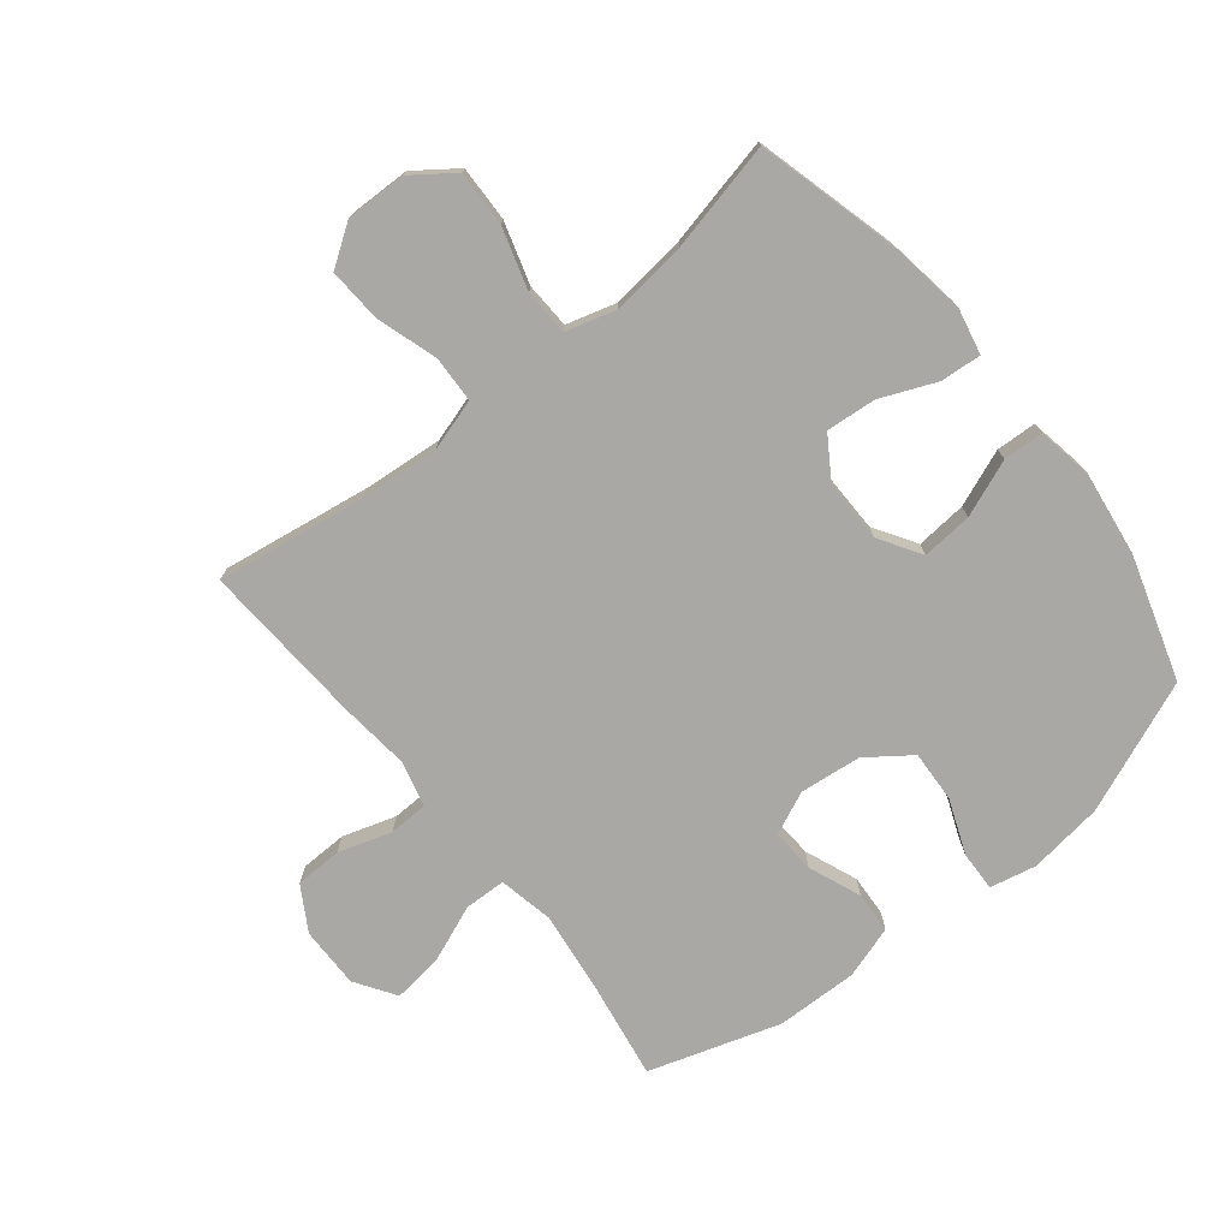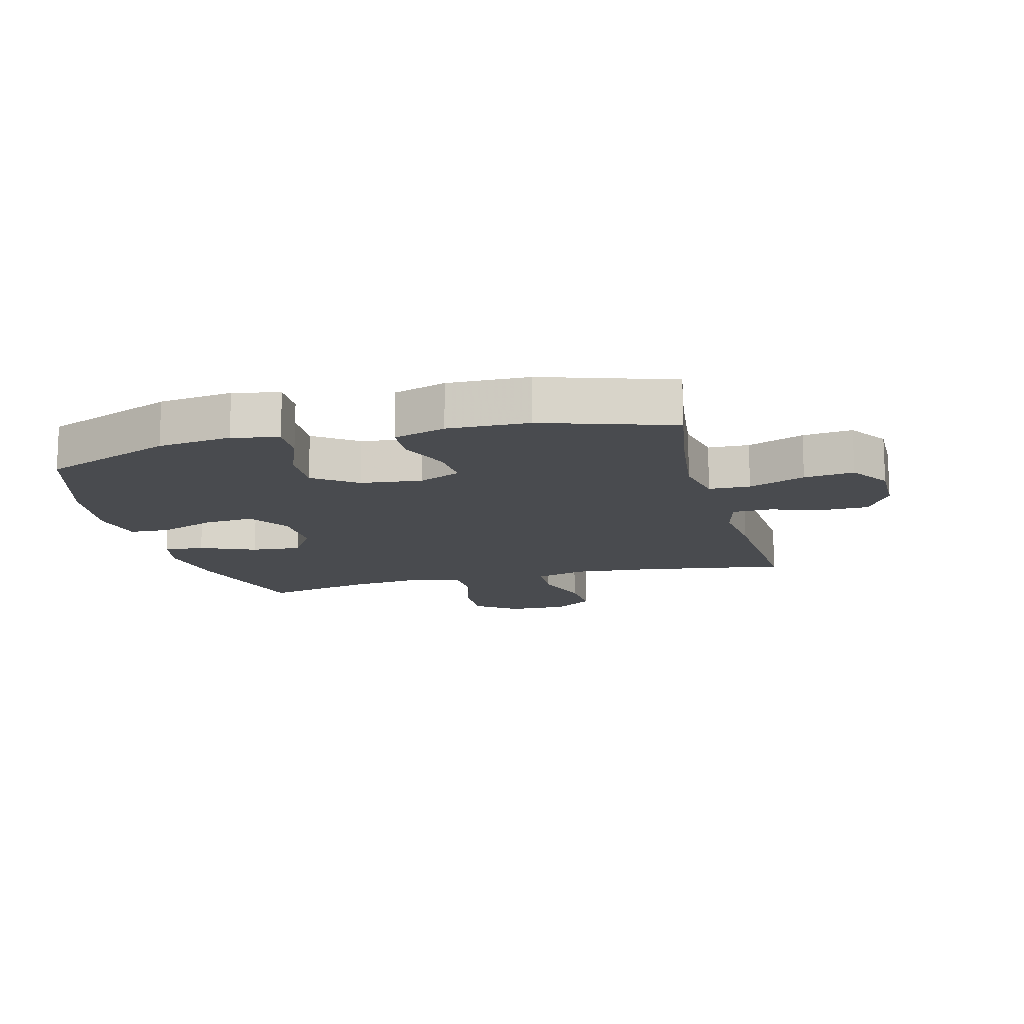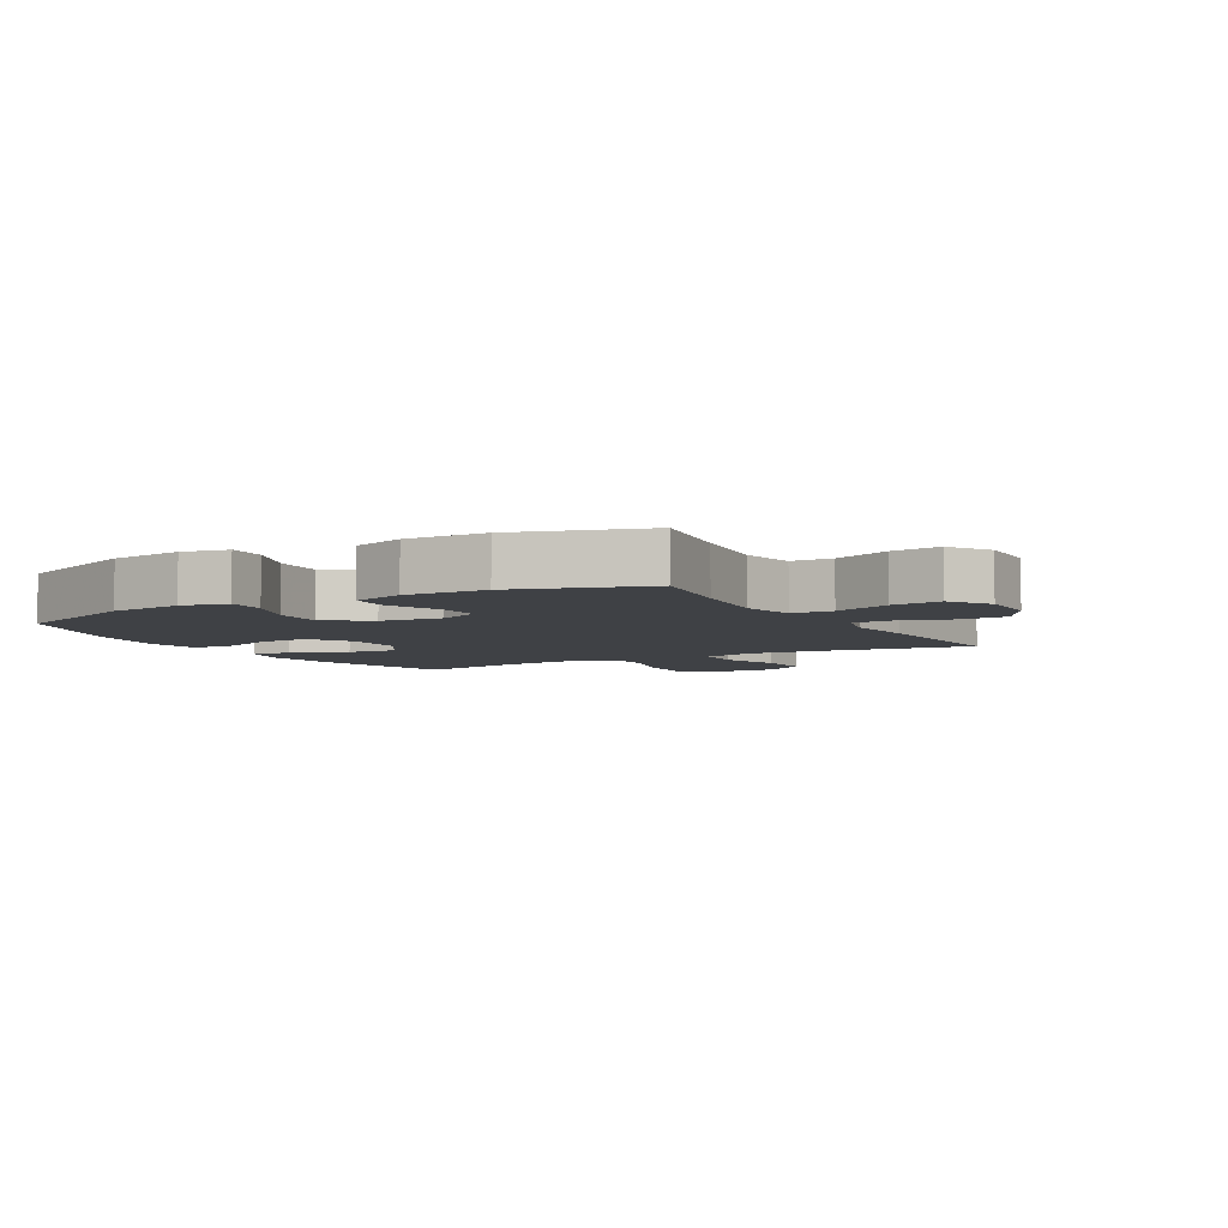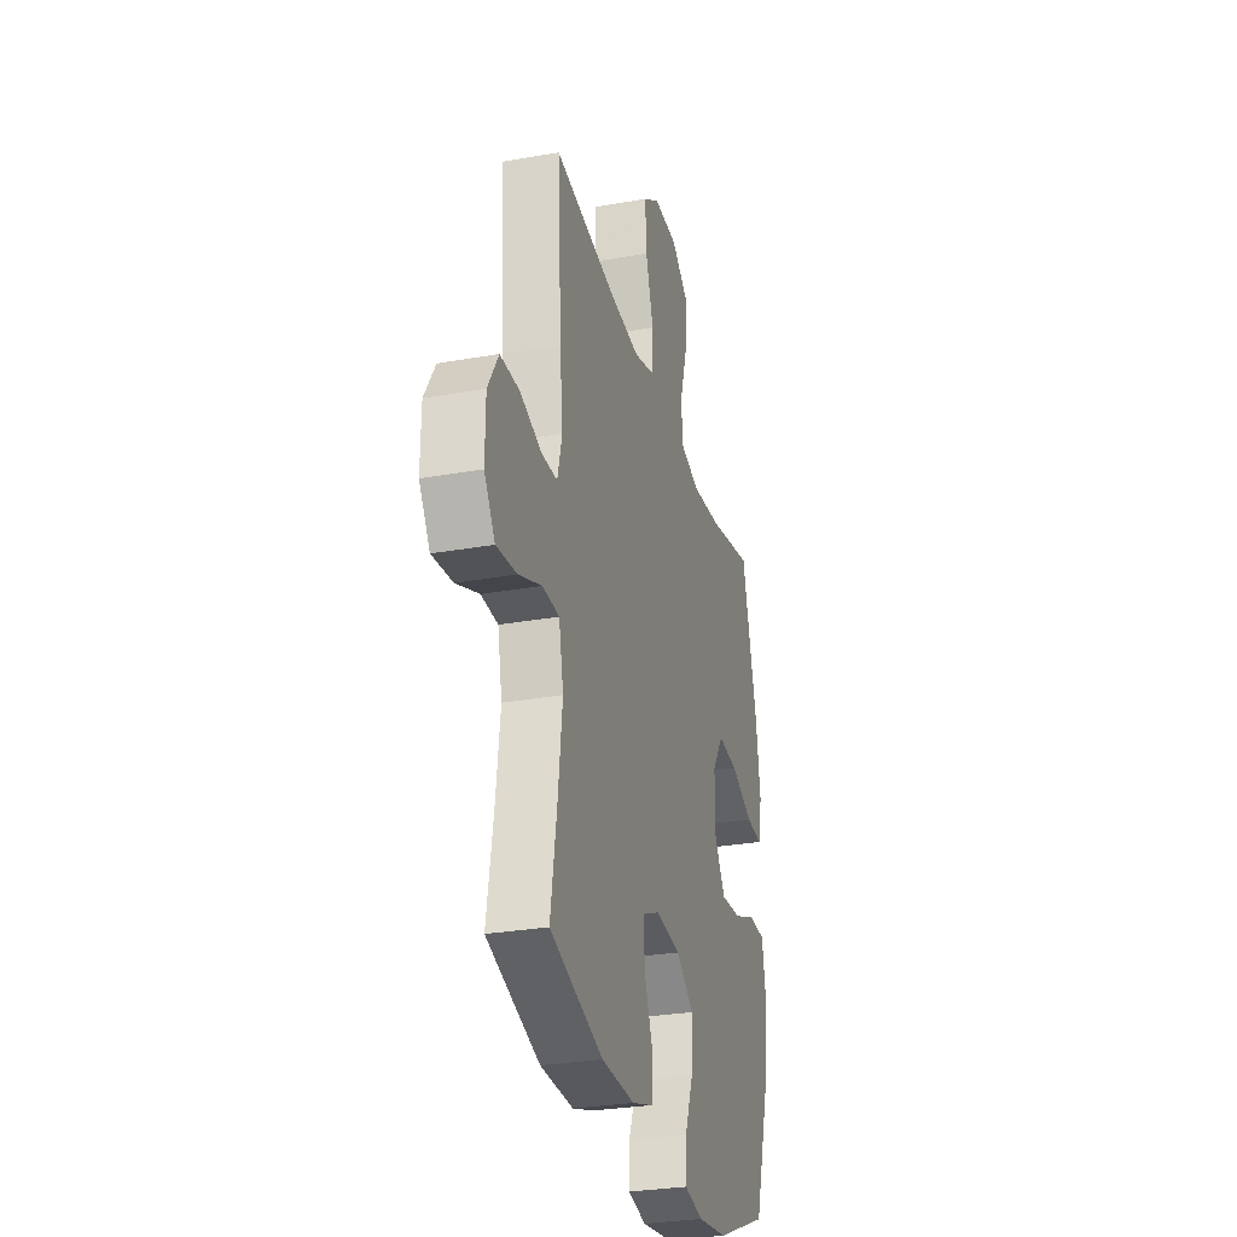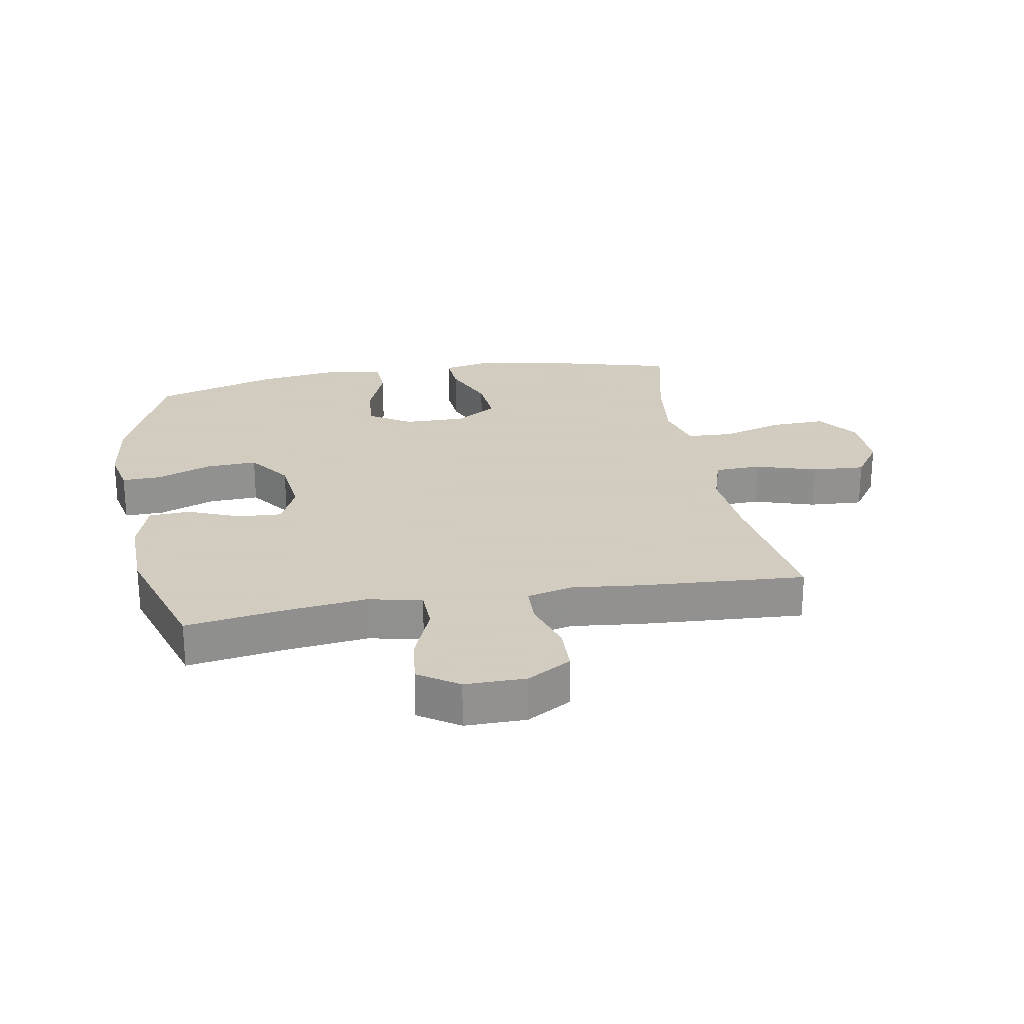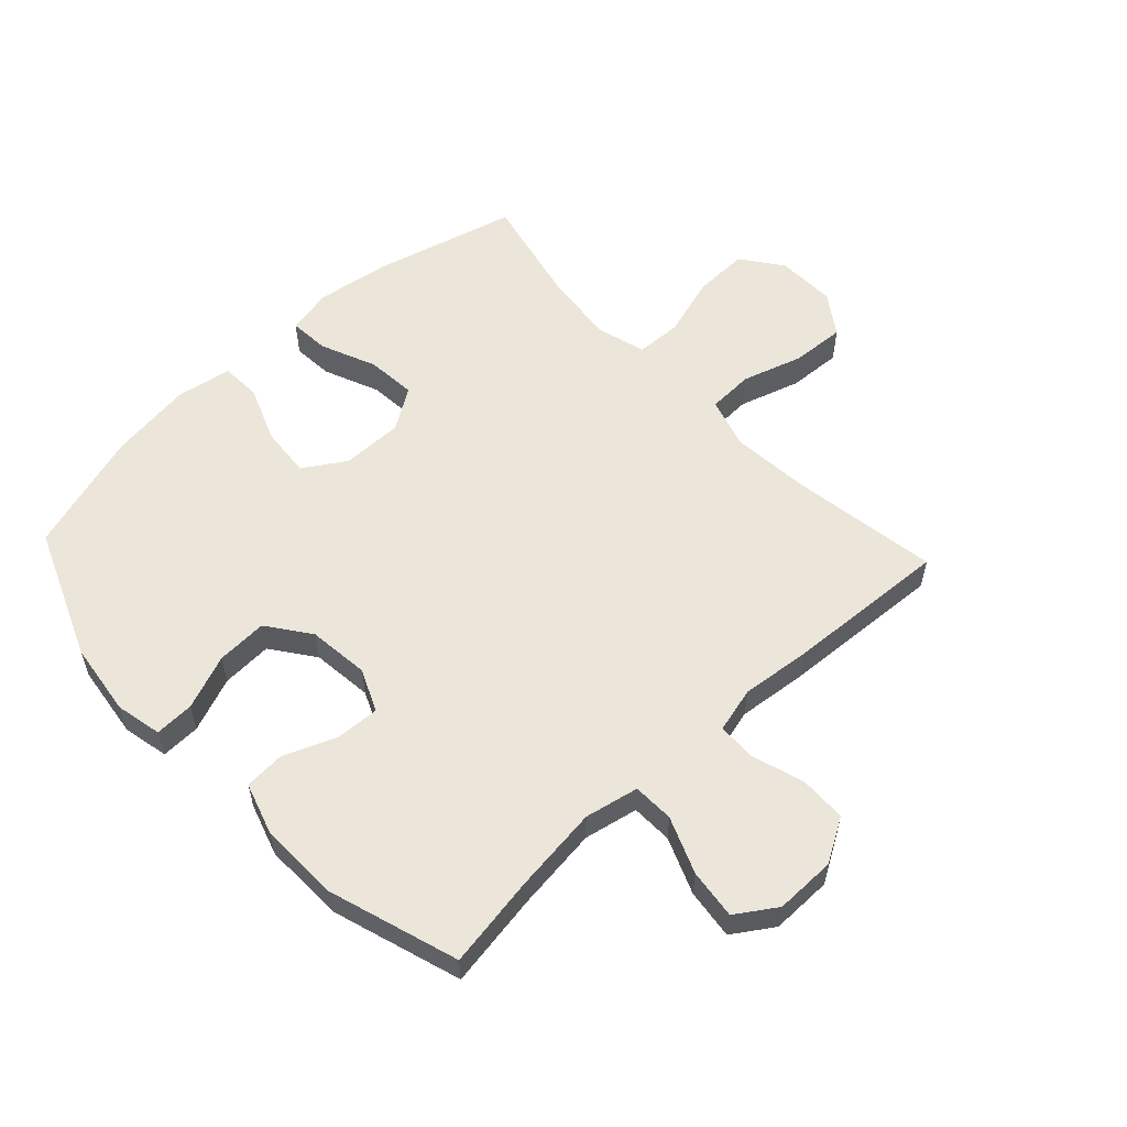
<metadata>
{"format":"obj","ext":"obj","renderer":"f3d","projection":"perspective","resolution":1024,"background":"white","views":[{"elev":-74.9,"azim":38.7,"up":"+Y"},{"elev":-13.8,"azim":-165.5,"up":"+Y"},{"elev":-5.5,"azim":-150.5,"up":"+Y"},{"elev":-29.1,"azim":-75.2,"up":"+Z"},{"elev":24.3,"azim":-99.9,"up":"+Y"},{"elev":56.8,"azim":-133.1,"up":"+Y"}]}
</metadata>
<code>
v 0.5 0.07 -0.5
v 0.287 0.07 -0.587
v 0.167 0.07 -0.603
v 0.092 0.07 -0.587
v 0.094 0.07 -0.523
v 0.129 0.07 -0.434
v 0.133 0.07 -0.351
v 0.063 0.07 -0.3
v -0.037 0.07 -0.289
v -0.106 0.07 -0.32
v -0.102 0.07 -0.391
v -0.068 0.07 -0.476
v -0.072 0.07 -0.543
v -0.157 0.07 -0.57
v -0.289 0.07 -0.567
v -0.5 0.07 -0.5
v -0.475 0.07 -0.346
v -0.458 0.07 -0.209
v -0.476 0.07 -0.121
v -0.543 0.07 -0.119
v -0.635 0.07 -0.156
v -0.716 0.07 -0.166
v -0.759 0.07 -0.101
v -0.758 0.07 -0.002
v -0.716 0.07 0.069
v -0.64 0.07 0.071
v -0.554 0.07 0.044
v -0.491 0.07 0.046
v -0.472 0.07 0.12
v -0.484 0.07 0.233
v -0.5 0.07 0.5
v -0.258 0.07 0.463
v -0.13 0.07 0.452
v -0.047 0.07 0.477
v -0.044 0.07 0.552
v -0.075 0.07 0.651
v -0.08 0.07 0.738
v -0.014 0.07 0.783
v 0.083 0.07 0.781
v 0.15 0.07 0.732
v 0.147 0.07 0.642
v 0.117 0.07 0.543
v 0.12 0.07 0.469
v 0.2 0.07 0.446
v 0.323 0.07 0.46
v 0.5 0.07 0.5
v 0.561 0.07 0.267
v 0.579 0.07 0.147
v 0.563 0.07 0.072
v 0.497 0.07 0.077
v 0.407 0.07 0.115
v 0.326 0.07 0.122
v 0.282 0.07 0.054
v 0.283 0.07 -0.046
v 0.326 0.07 -0.114
v 0.408 0.07 -0.107
v 0.5 0.07 -0.071
v 0.565 0.07 -0.074
v 0.581 0.07 -0.163
v 0.562 0.07 -0.3
v 0.5 0 -0.5
v 0.287 0 -0.587
v 0.167 0 -0.603
v 0.092 0 -0.587
v 0.094 0 -0.523
v 0.129 0 -0.434
v 0.133 0 -0.351
v 0.063 0 -0.3
v -0.037 0 -0.289
v -0.106 0 -0.32
v -0.102 0 -0.391
v -0.068 0 -0.476
v -0.072 0 -0.543
v -0.157 0 -0.57
v -0.289 0 -0.567
v -0.5 0 -0.5
v -0.475 0 -0.346
v -0.458 0 -0.209
v -0.476 0 -0.121
v -0.543 0 -0.119
v -0.635 0 -0.156
v -0.716 0 -0.166
v -0.759 0 -0.101
v -0.758 0 -0.002
v -0.716 0 0.069
v -0.64 0 0.071
v -0.554 0 0.044
v -0.491 0 0.046
v -0.472 0 0.12
v -0.484 0 0.233
v -0.5 0 0.5
v -0.258 0 0.463
v -0.13 0 0.452
v -0.047 0 0.477
v -0.044 0 0.552
v -0.075 0 0.651
v -0.08 0 0.738
v -0.014 0 0.783
v 0.083 0 0.781
v 0.15 0 0.732
v 0.147 0 0.642
v 0.117 0 0.543
v 0.12 0 0.469
v 0.2 0 0.446
v 0.323 0 0.46
v 0.5 0 0.5
v 0.561 0 0.267
v 0.579 0 0.147
v 0.563 0 0.072
v 0.497 0 0.077
v 0.407 0 0.115
v 0.326 0 0.122
v 0.282 0 0.054
v 0.283 0 -0.046
v 0.326 0 -0.114
v 0.408 0 -0.107
v 0.5 0 -0.071
v 0.565 0 -0.074
v 0.581 0 -0.163
v 0.562 0 -0.3
f 56 57 58 59
f 55 56 59 60
f 48 49 50 51
f 48 51 52
f 45 46 47 48
f 44 45 48 52
f 43 44 52 53
f 39 40 41 42
f 39 42 43
f 38 39 43
f 35 36 37 38
f 34 35 38 43
f 33 34 43 53
f 29 30 31 32
f 28 29 32 33
f 24 25 26 27
f 24 27 28
f 23 24 28
f 20 21 22 23
f 19 20 23 28
f 18 19 28 33
f 14 15 16 17
f 11 12 13 14
f 10 11 14 17
f 9 10 17 18
f 3 4 5 6
f 3 6 7
f 2 3 7
f 55 60 1 2
f 54 55 2 7
f 53 54 7 8
f 18 33 53
f 8 9 18 53
f 119 118 117 116
f 120 119 116 115
f 111 110 109 108
f 112 111 108
f 108 107 106 105
f 112 108 105 104
f 113 112 104 103
f 102 101 100 99
f 103 102 99
f 103 99 98
f 98 97 96 95
f 103 98 95 94
f 113 103 94 93
f 92 91 90 89
f 93 92 89 88
f 87 86 85 84
f 88 87 84
f 88 84 83
f 83 82 81 80
f 88 83 80 79
f 93 88 79 78
f 77 76 75 74
f 74 73 72 71
f 77 74 71 70
f 78 77 70 69
f 66 65 64 63
f 67 66 63
f 67 63 62
f 62 61 120 115
f 67 62 115 114
f 68 67 114 113
f 113 93 78
f 113 78 69 68
f 1 61 62 2
f 2 62 63 3
f 3 63 64 4
f 4 64 65 5
f 5 65 66 6
f 6 66 67 7
f 7 67 68 8
f 8 68 69 9
f 9 69 70 10
f 10 70 71 11
f 11 71 72 12
f 12 72 73 13
f 13 73 74 14
f 14 74 75 15
f 15 75 76 16
f 16 76 77 17
f 17 77 78 18
f 18 78 79 19
f 19 79 80 20
f 20 80 81 21
f 21 81 82 22
f 22 82 83 23
f 23 83 84 24
f 24 84 85 25
f 25 85 86 26
f 26 86 87 27
f 27 87 88 28
f 28 88 89 29
f 29 89 90 30
f 30 90 91 31
f 31 91 92 32
f 32 92 93 33
f 33 93 94 34
f 34 94 95 35
f 35 95 96 36
f 36 96 97 37
f 37 97 98 38
f 38 98 99 39
f 39 99 100 40
f 40 100 101 41
f 41 101 102 42
f 42 102 103 43
f 43 103 104 44
f 44 104 105 45
f 45 105 106 46
f 46 106 107 47
f 47 107 108 48
f 48 108 109 49
f 49 109 110 50
f 50 110 111 51
f 51 111 112 52
f 52 112 113 53
f 53 113 114 54
f 54 114 115 55
f 55 115 116 56
f 56 116 117 57
f 57 117 118 58
f 58 118 119 59
f 59 119 120 60
f 60 120 61 1

</code>
